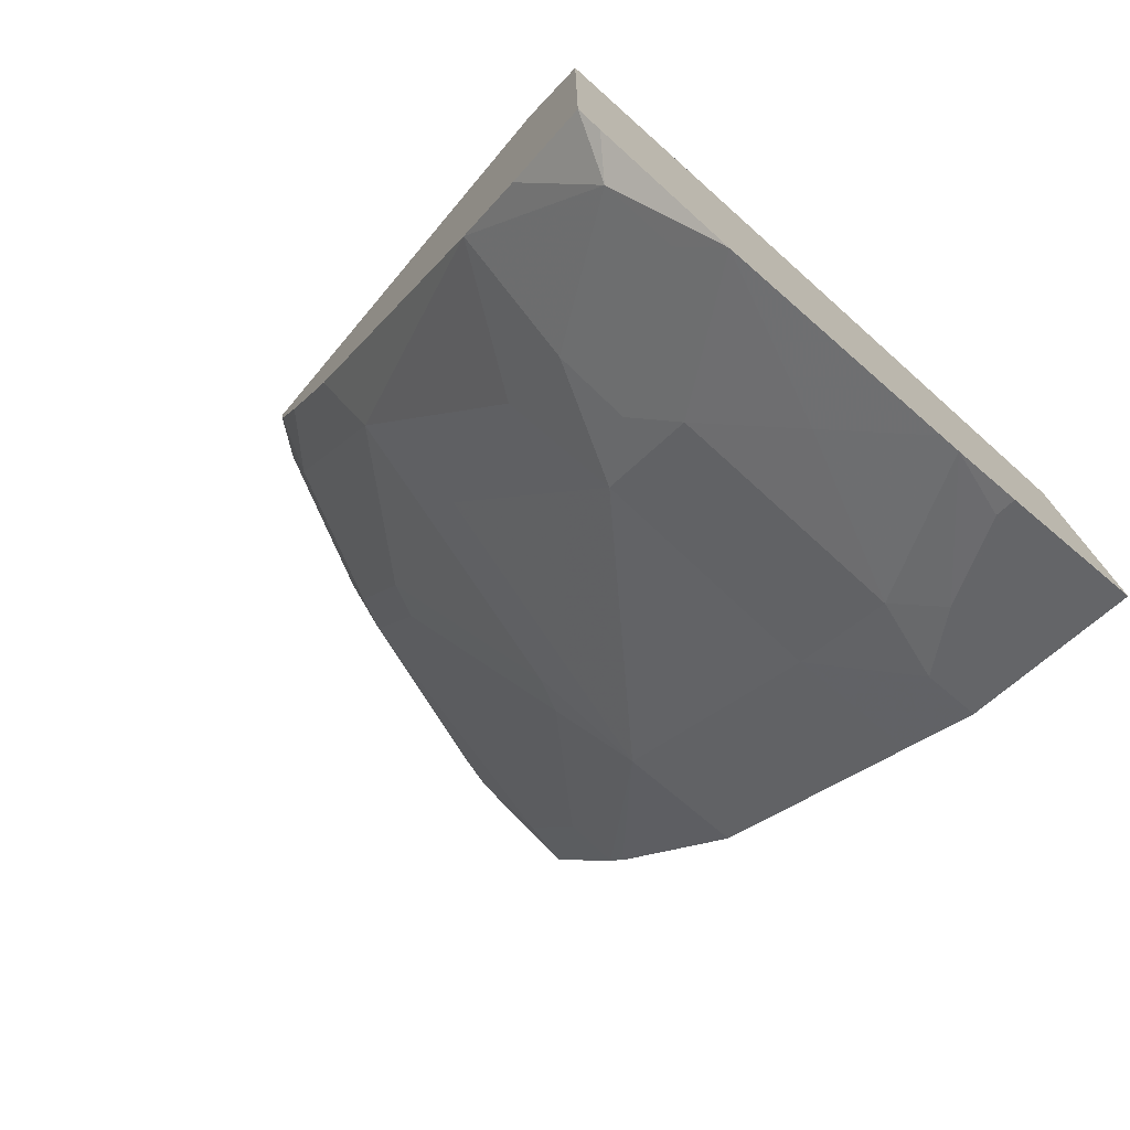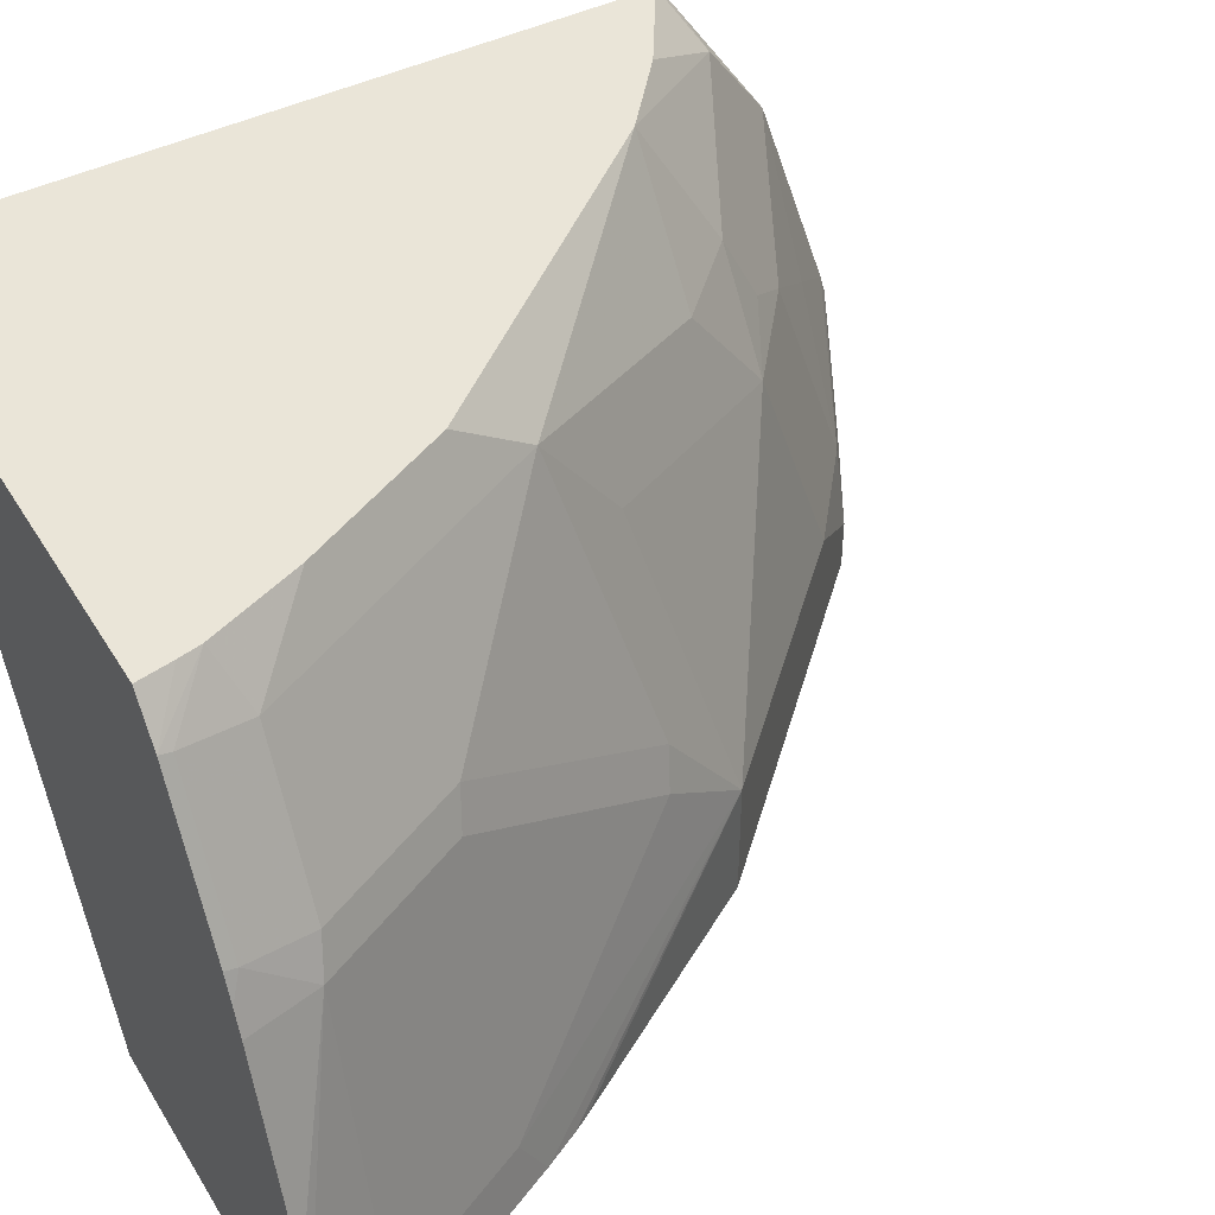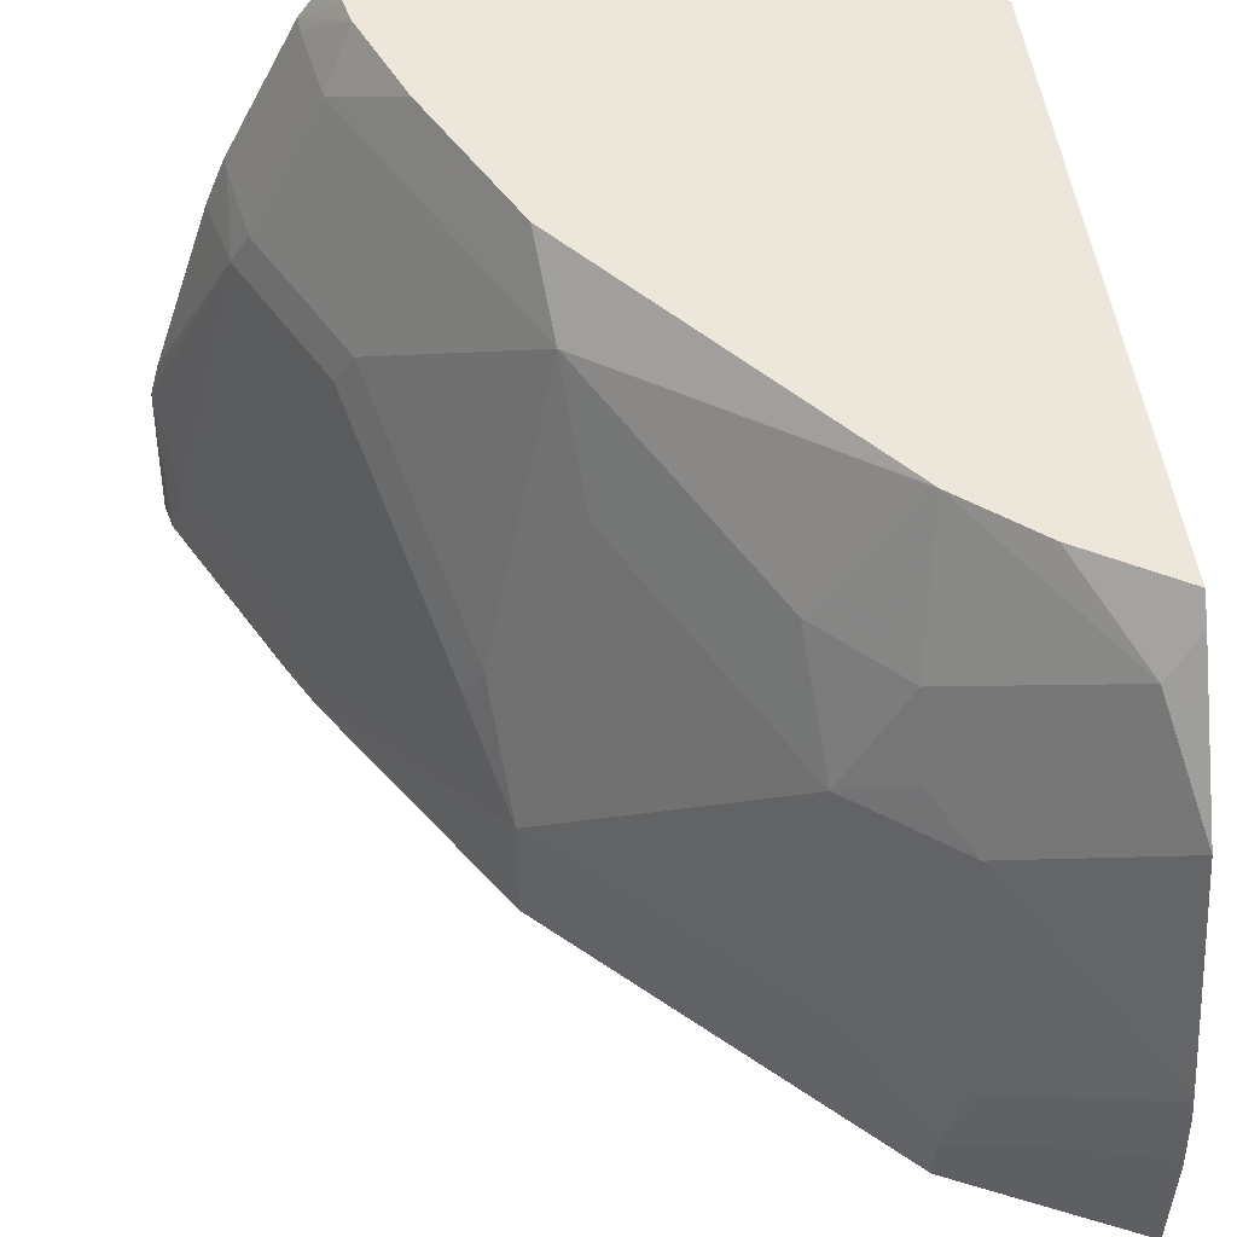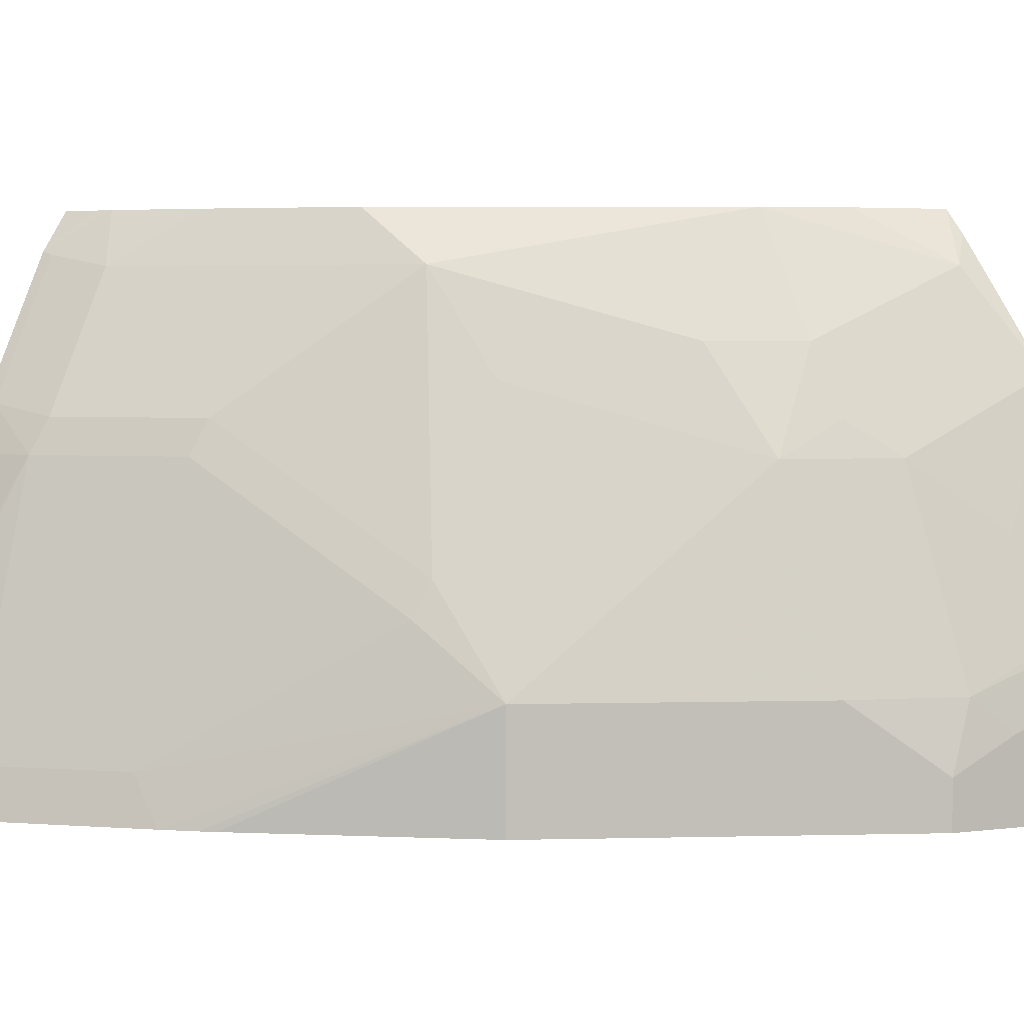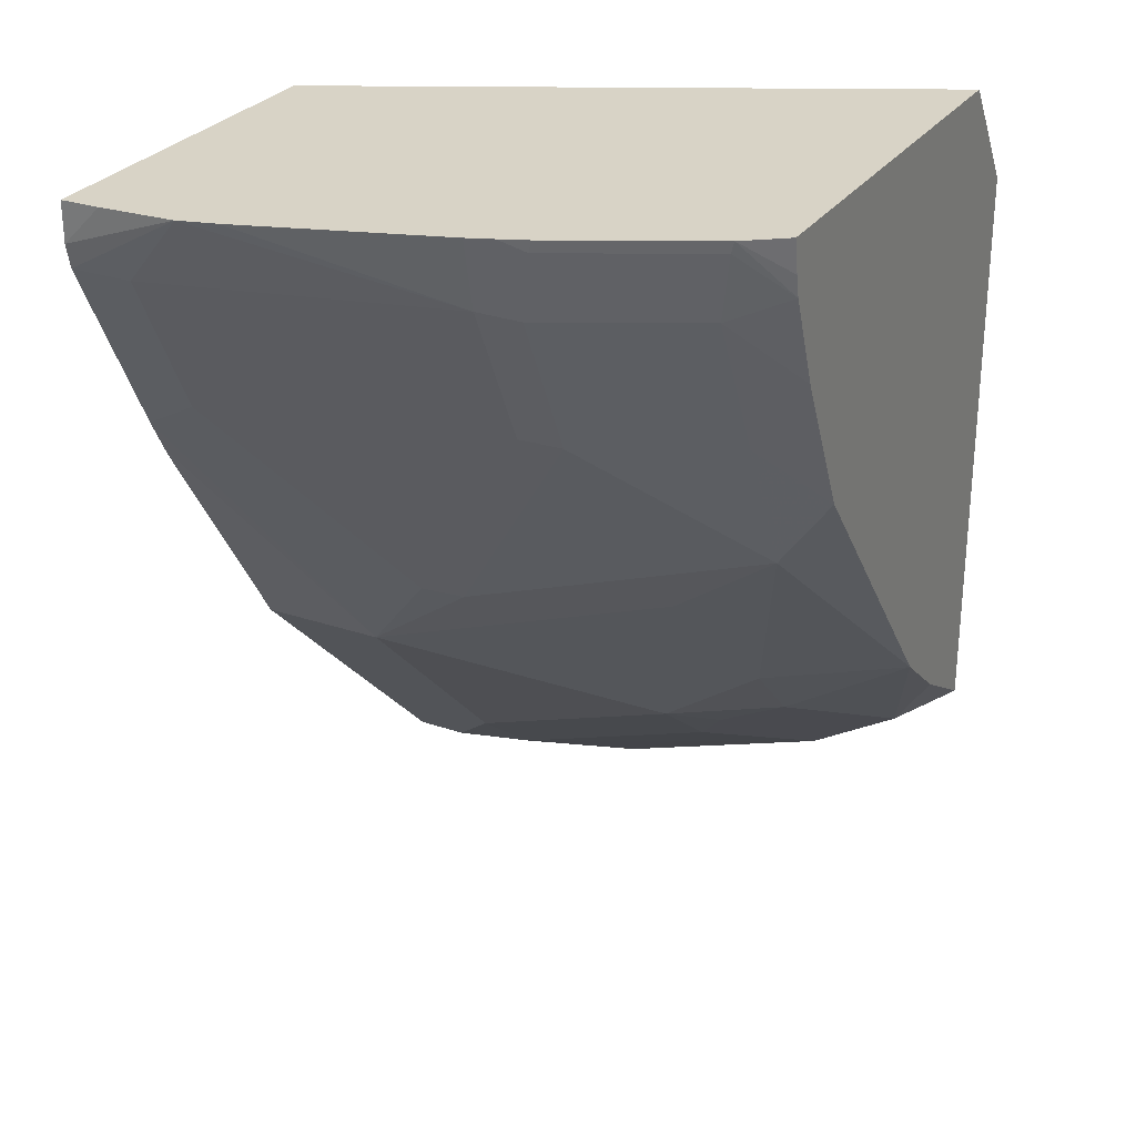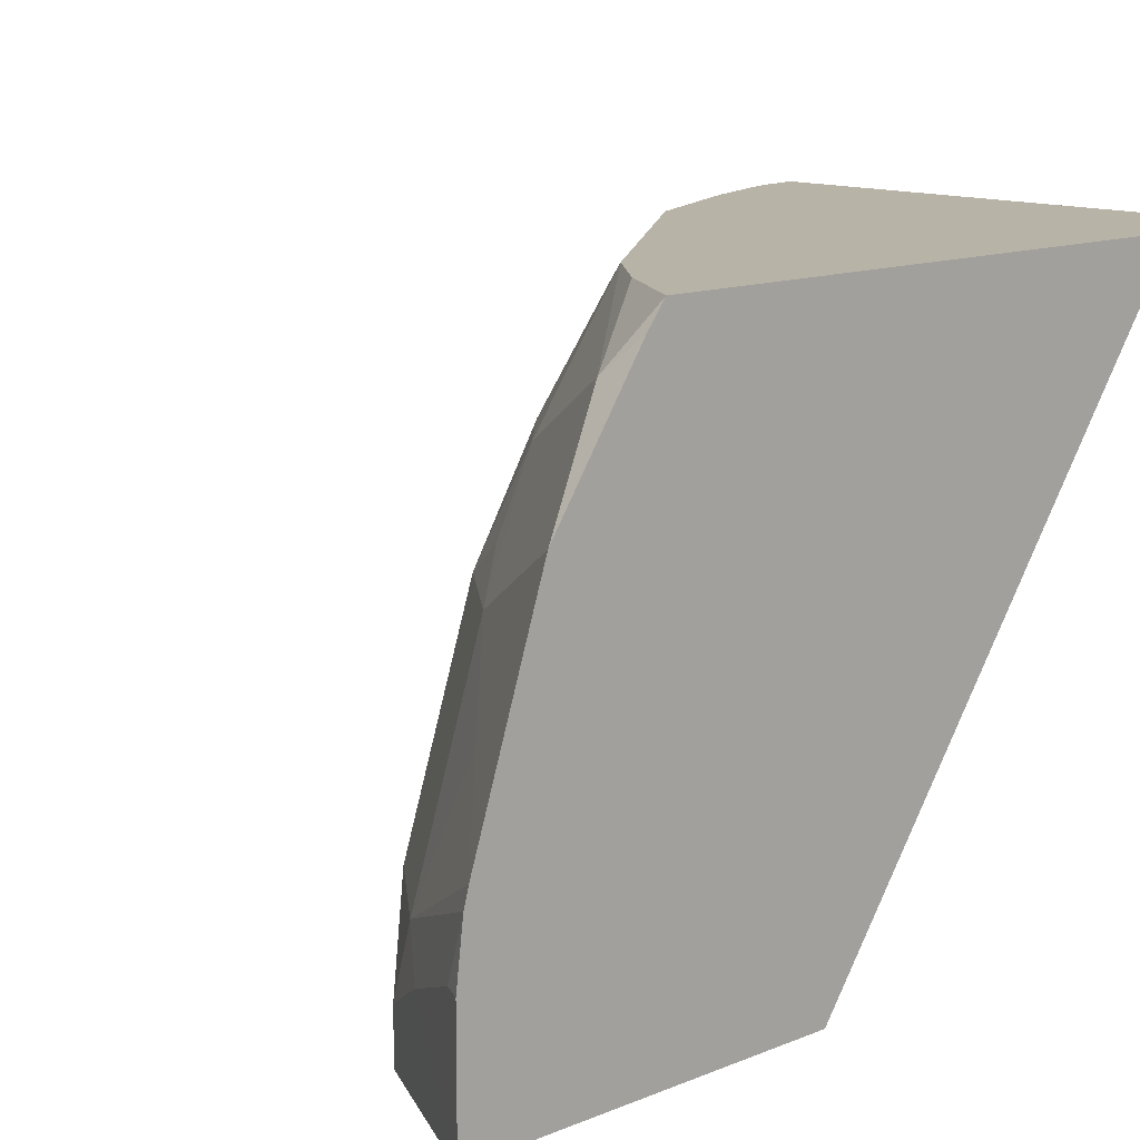
<metadata>
{"format":"obj","ext":"obj","renderer":"f3d","projection":"perspective","resolution":1024,"background":"white","views":[{"elev":-75.5,"azim":-130.1,"up":"+Z"},{"elev":44.8,"azim":60.4,"up":"+Y"},{"elev":52.7,"azim":171.5,"up":"+Y"},{"elev":3.9,"azim":130.4,"up":"+Y"},{"elev":27.9,"azim":117.3,"up":"+Z"},{"elev":12.7,"azim":-133.4,"up":"+Y"}]}
</metadata>
<code>
v 0.7385 0.1285 -0.2407
v 0.7385 0.1106 -0.2407
v 0.7385 0.1106 -0.2587
v 0.7372 0.1627 -0.2407
v 0.5731 0.1106 -0.2407
v 0.7381 0.1106 -0.2604
v 0.736 0.1106 -0.2698
v 0.7301 0.1343 -0.2728
v 0.6965 0.2685 -0.2728
v 0.7327 0.1794 -0.2407
v 0.4413 0.3783 -0.2407
v 0.4049 0.3783 -0.2921
v 0.4049 0.1106 -0.4808
v 0.7025 0.1106 -0.337
v 0.6965 0.1343 -0.3399
v 0.6965 0.2014 -0.3063
v 0.6881 0.2853 -0.277
v 0.6937 0.2909 -0.2462
v 0.7036 0.2685 -0.2407
v 0.663 0.2685 -0.3399
v 0.6468 0.3783 -0.2407
v 0.4049 0.3783 -0.5631
v 0.4049 0.1106 -0.6535
v 0.6946 0.1106 -0.3528
v 0.663 0.2014 -0.3735
v 0.6154 0.1678 -0.4811
v 0.6294 0.2014 -0.4406
v 0.6546 0.3525 -0.277
v 0.6546 0.2853 -0.3441
v 0.6602 0.3581 -0.2462
v 0.6941 0.2924 -0.2407
v 0.6992 0.2801 -0.2407
v 0.621 0.2182 -0.4448
v 0.6605 0.3596 -0.2407
v 0.6439 0.3783 -0.2565
v 0.4455 0.3783 -0.5384
v 0.4196 0.3525 -0.579
v 0.4049 0.3671 -0.5717
v 0.4049 0.1678 -0.6535
v 0.4076 0.1106 -0.6522
v 0.6858 0.1106 -0.369
v 0.6154 0.1106 -0.4811
v 0.5483 0.1678 -0.5483
v 0.5147 0.2685 -0.5483
v 0.5818 0.3021 -0.4475
v 0.6817 0.1106 -0.3759
v 0.6417 0.3783 -0.2666
v 0.621 0.3525 -0.3441
v 0.6249 0.3783 -0.3086
v 0.621 0.3189 -0.3777
v 0.5874 0.3525 -0.4112
v 0.4781 0.3783 -0.5117
v 0.4196 0.3189 -0.5958
v 0.4049 0.3042 -0.6142
v 0.4868 0.3189 -0.5455
v 0.4049 0.1951 -0.6501
v 0.414 0.1678 -0.649
v 0.4532 0.1511 -0.6294
v 0.4654 0.1106 -0.6233
v 0.5483 0.1106 -0.5483
v 0.5147 0.1678 -0.5819
v 0.47 0.2685 -0.5832
v 0.4868 0.2853 -0.5623
v 0.5203 0.3189 -0.5119
v 0.5913 0.3783 -0.3757
v 0.4364 0.235 -0.6168
v 0.4049 0.2035 -0.6478
v 0.47 0.1678 -0.6168
v 0.4812 0.1343 -0.6154
v 0.4812 0.1106 -0.6154
v 0.5147 0.1106 -0.5819
f 28 47 30
f 28 48 65
f 28 65 49
f 28 49 47
f 29 33 50
f 30 47 34
f 33 45 51
f 37 54 38
f 34 47 35
f 36 52 37
f 37 53 54
f 37 52 55
f 37 55 53
f 33 51 50
f 26 46 42
f 26 43 44
f 26 33 27
f 18 31 32
f 18 32 19
f 20 25 27
f 20 27 33
f 20 33 29
f 22 36 37
f 26 41 46
f 22 37 38
f 24 41 26
f 26 42 60
f 26 60 43
f 39 56 57
f 26 44 45
f 26 45 33
f 23 39 40
f 39 57 58
f 43 71 61
f 40 58 59
f 66 68 67
f 62 68 66
f 61 69 68
f 61 70 69
f 61 71 70
f 59 69 70
f 58 69 59
f 58 68 69
f 56 58 57
f 56 68 58
f 56 67 68
f 55 63 62
f 54 66 67
f 54 62 66
f 53 62 54
f 53 55 62
f 52 64 55
f 43 60 71
f 18 34 31
f 43 61 44
f 44 61 68
f 44 68 62
f 44 62 63
f 39 58 40
f 44 63 55
f 44 64 51
f 44 51 45
f 48 50 51
f 48 51 65
f 51 64 52
f 51 52 65
f 44 55 64
f 18 30 34
f 21 34 35
f 17 50 48
f 2 60 42
f 2 42 46
f 2 46 41
f 2 41 24
f 17 48 28
f 2 14 7
f 2 71 60
f 2 7 6
f 3 6 4
f 4 6 7
f 4 7 8
f 4 8 9
f 4 9 10
f 5 11 12
f 2 6 3
f 5 12 13
f 2 70 71
f 2 40 59
f 1 2 3
f 1 3 4
f 1 4 10
f 1 10 19
f 1 19 32
f 1 32 31
f 2 59 70
f 1 31 34
f 1 21 11
f 1 11 5
f 1 5 2
f 2 5 13
f 2 13 23
f 2 23 40
f 1 34 21
f 7 14 15
f 2 24 14
f 8 15 25
f 17 29 50
f 17 30 18
f 17 28 30
f 15 27 25
f 7 15 8
f 15 24 26
f 14 24 15
f 12 23 13
f 12 39 23
f 12 56 39
f 12 67 56
f 12 54 67
f 12 38 54
f 12 22 38
f 11 22 12
f 15 26 27
f 11 52 36
f 11 36 22
f 8 25 16
f 8 16 9
f 9 18 19
f 9 19 10
f 9 16 25
f 9 25 20
f 9 17 18
f 9 29 17
f 11 21 35
f 11 35 47
f 11 47 49
f 11 49 65
f 9 20 29
f 11 65 52

</code>
